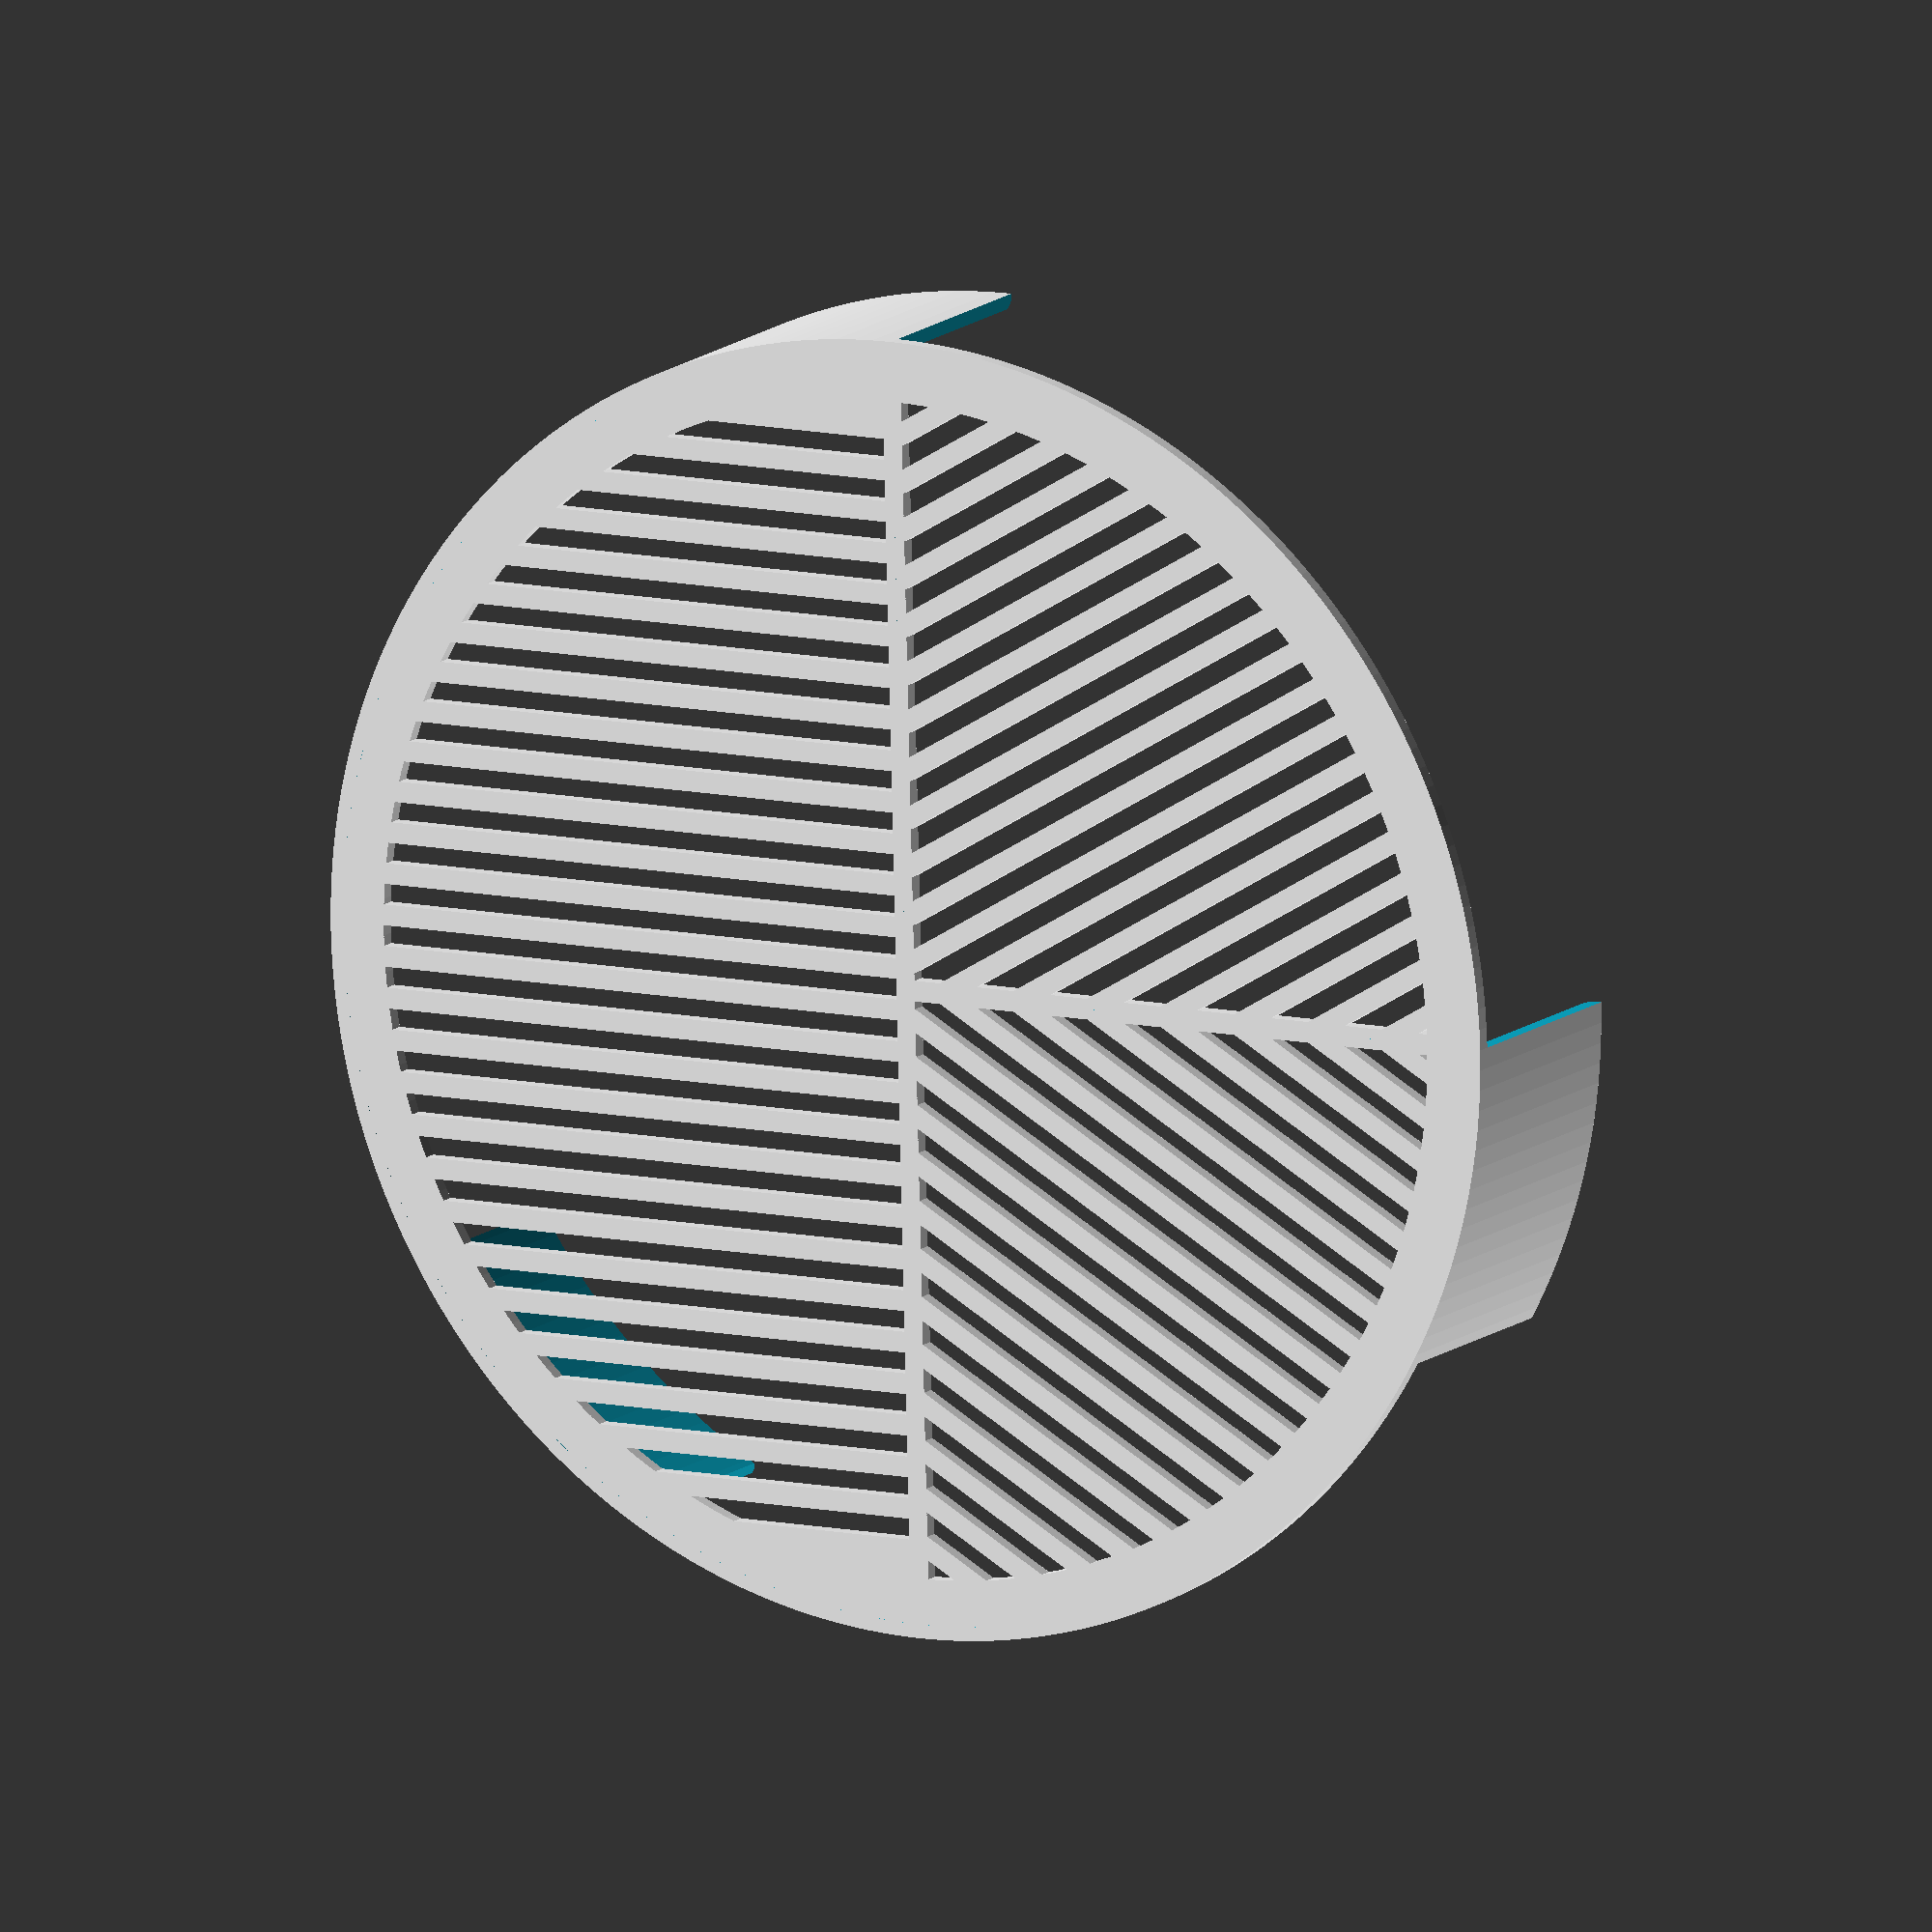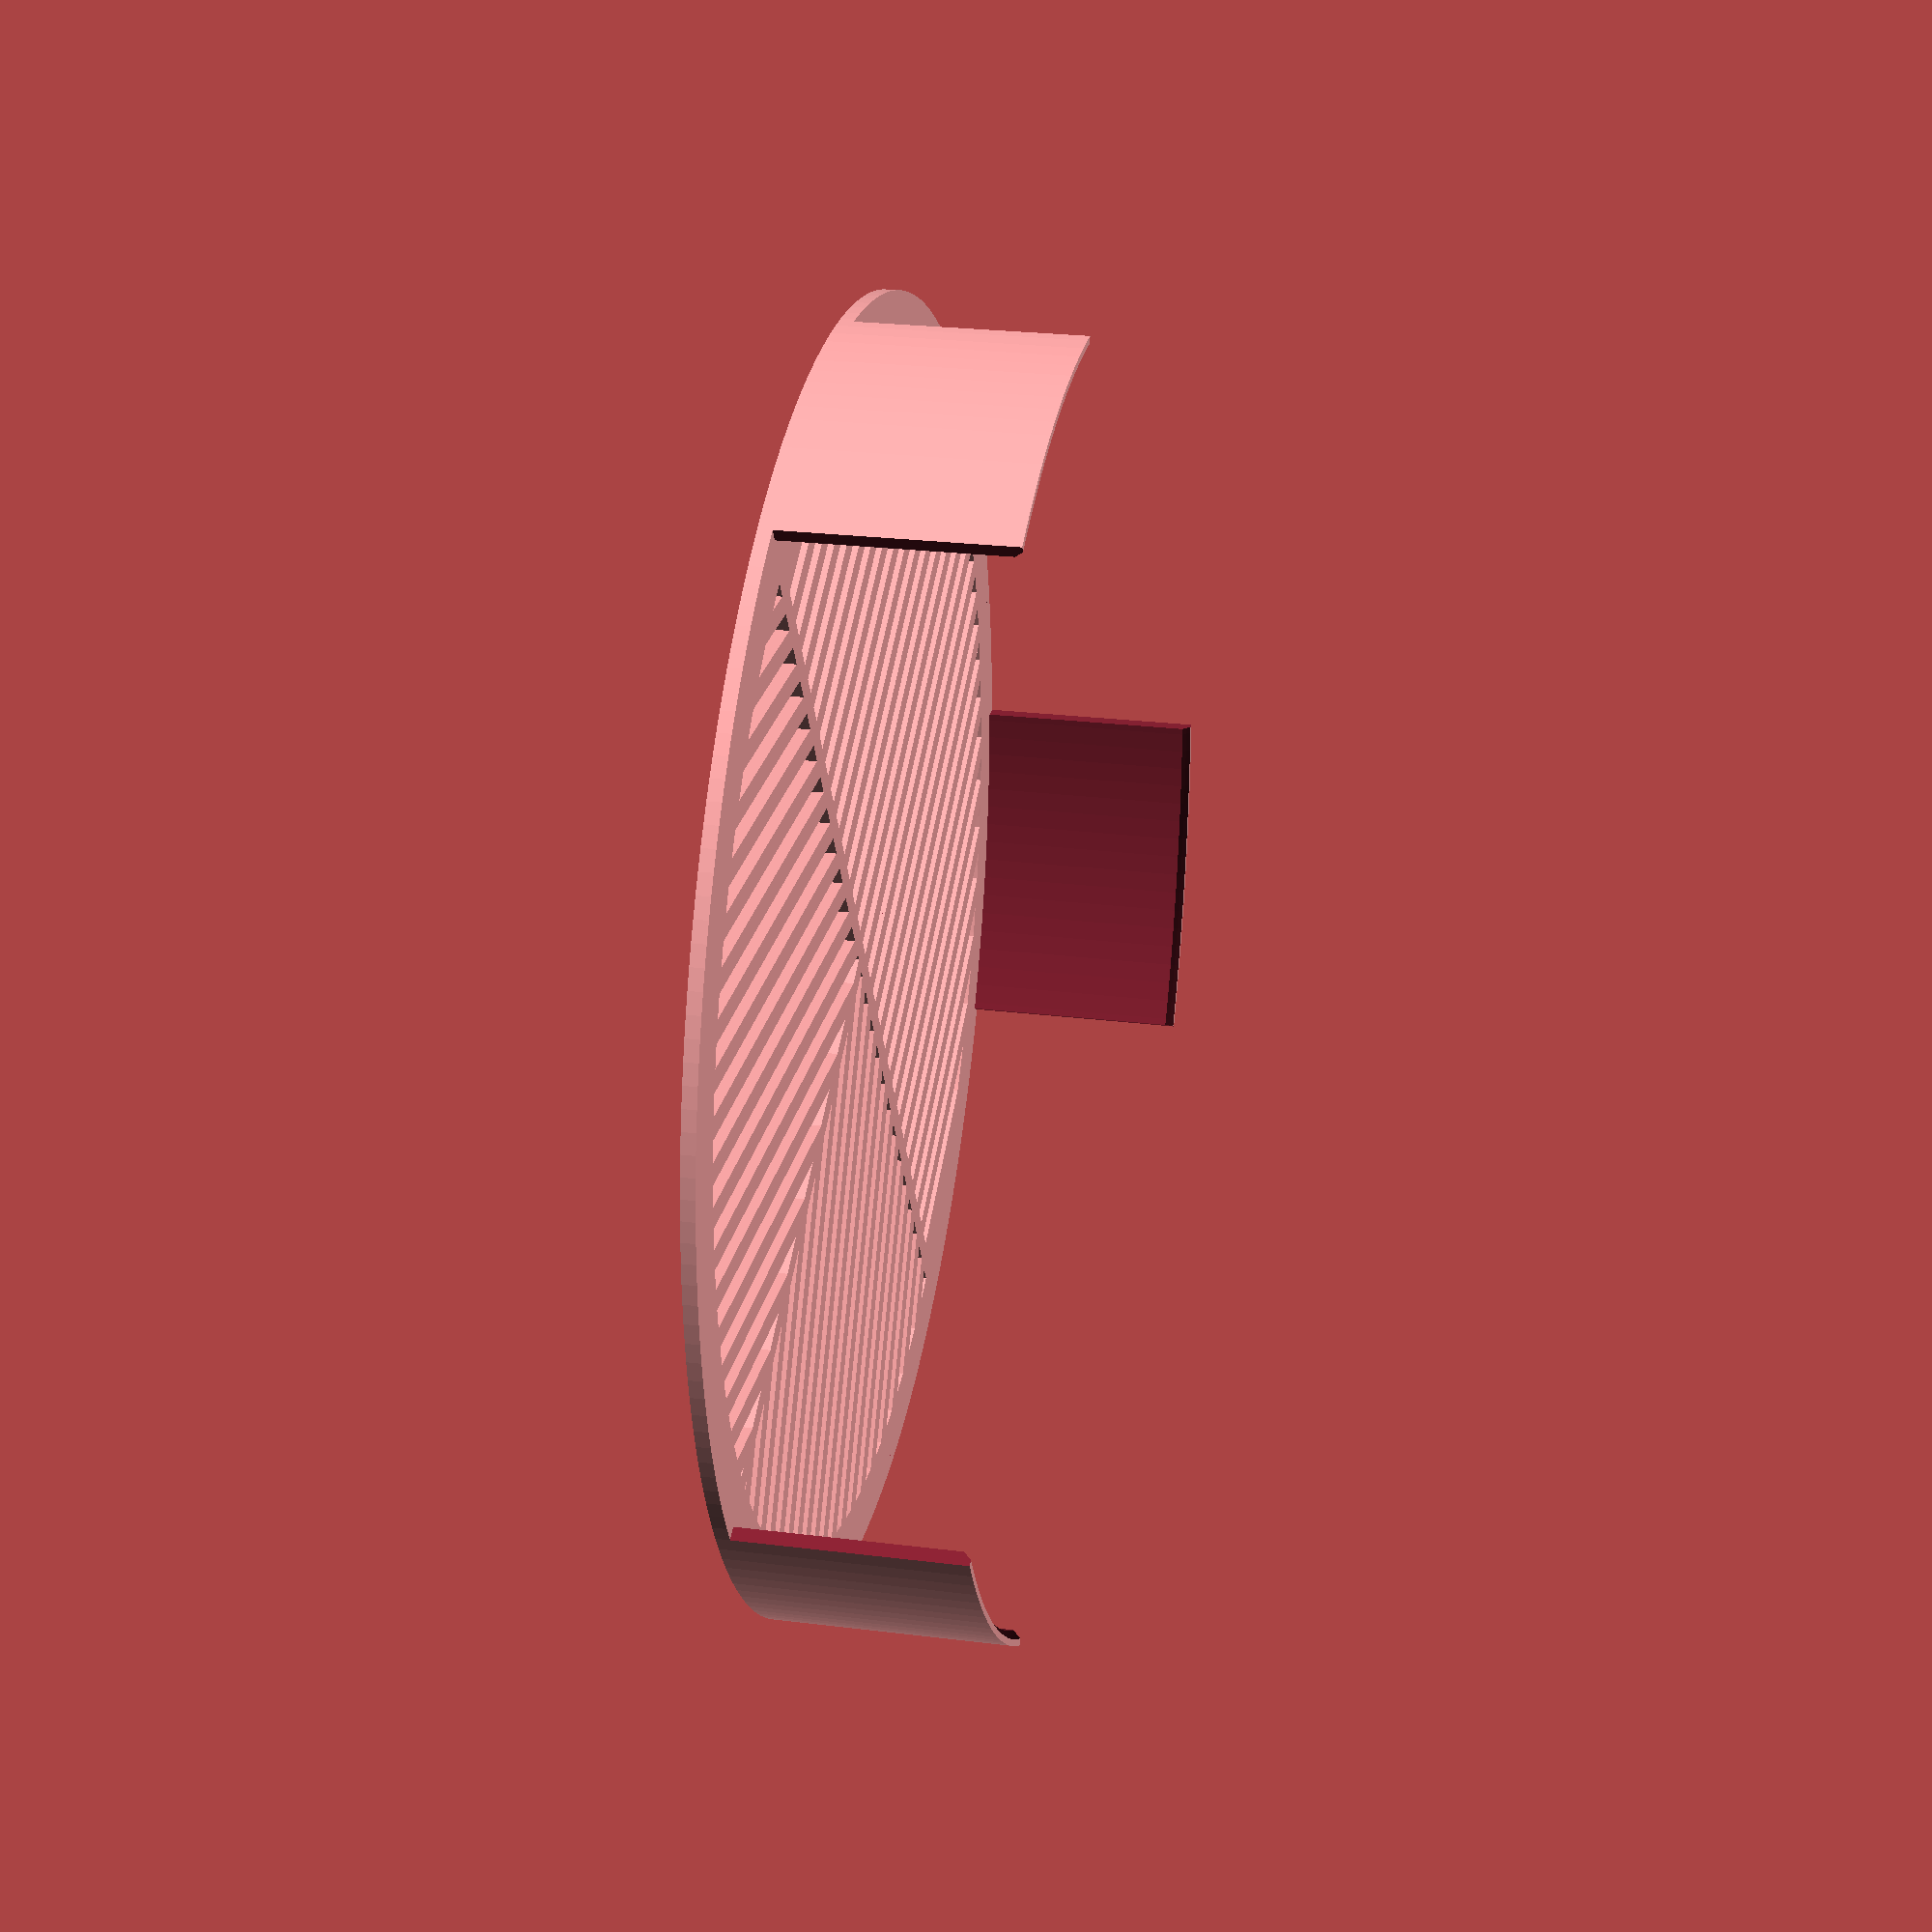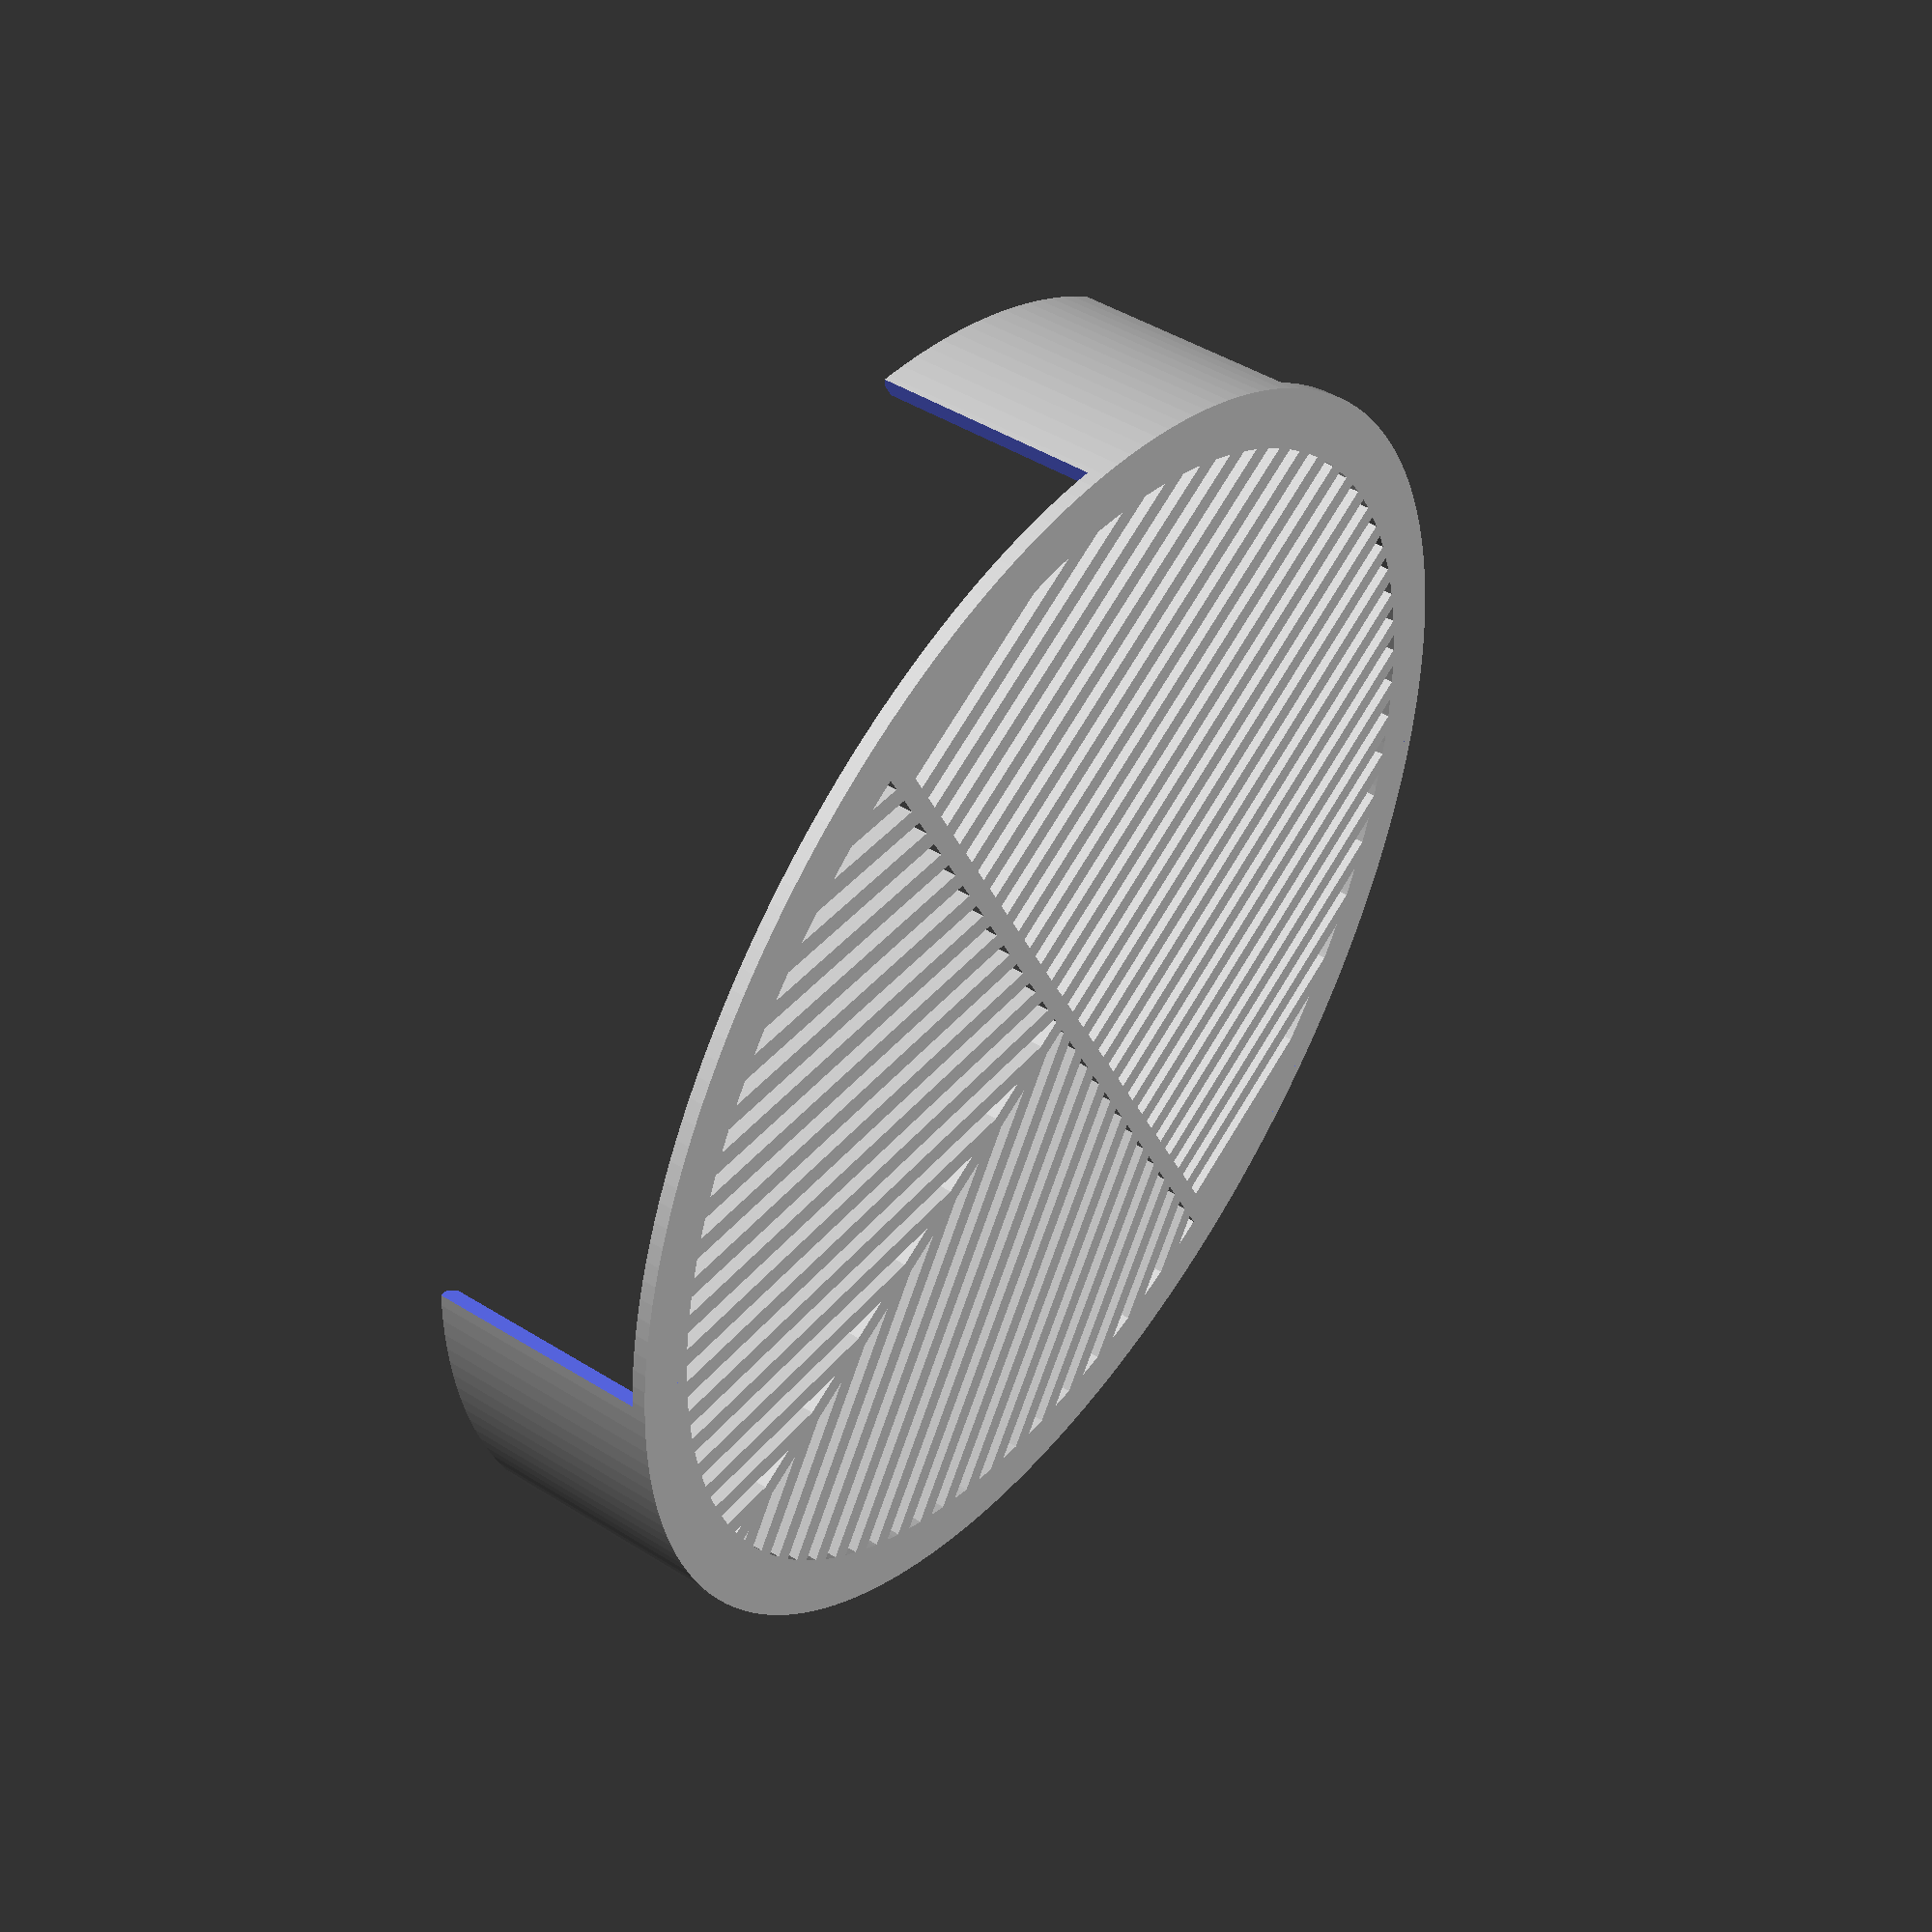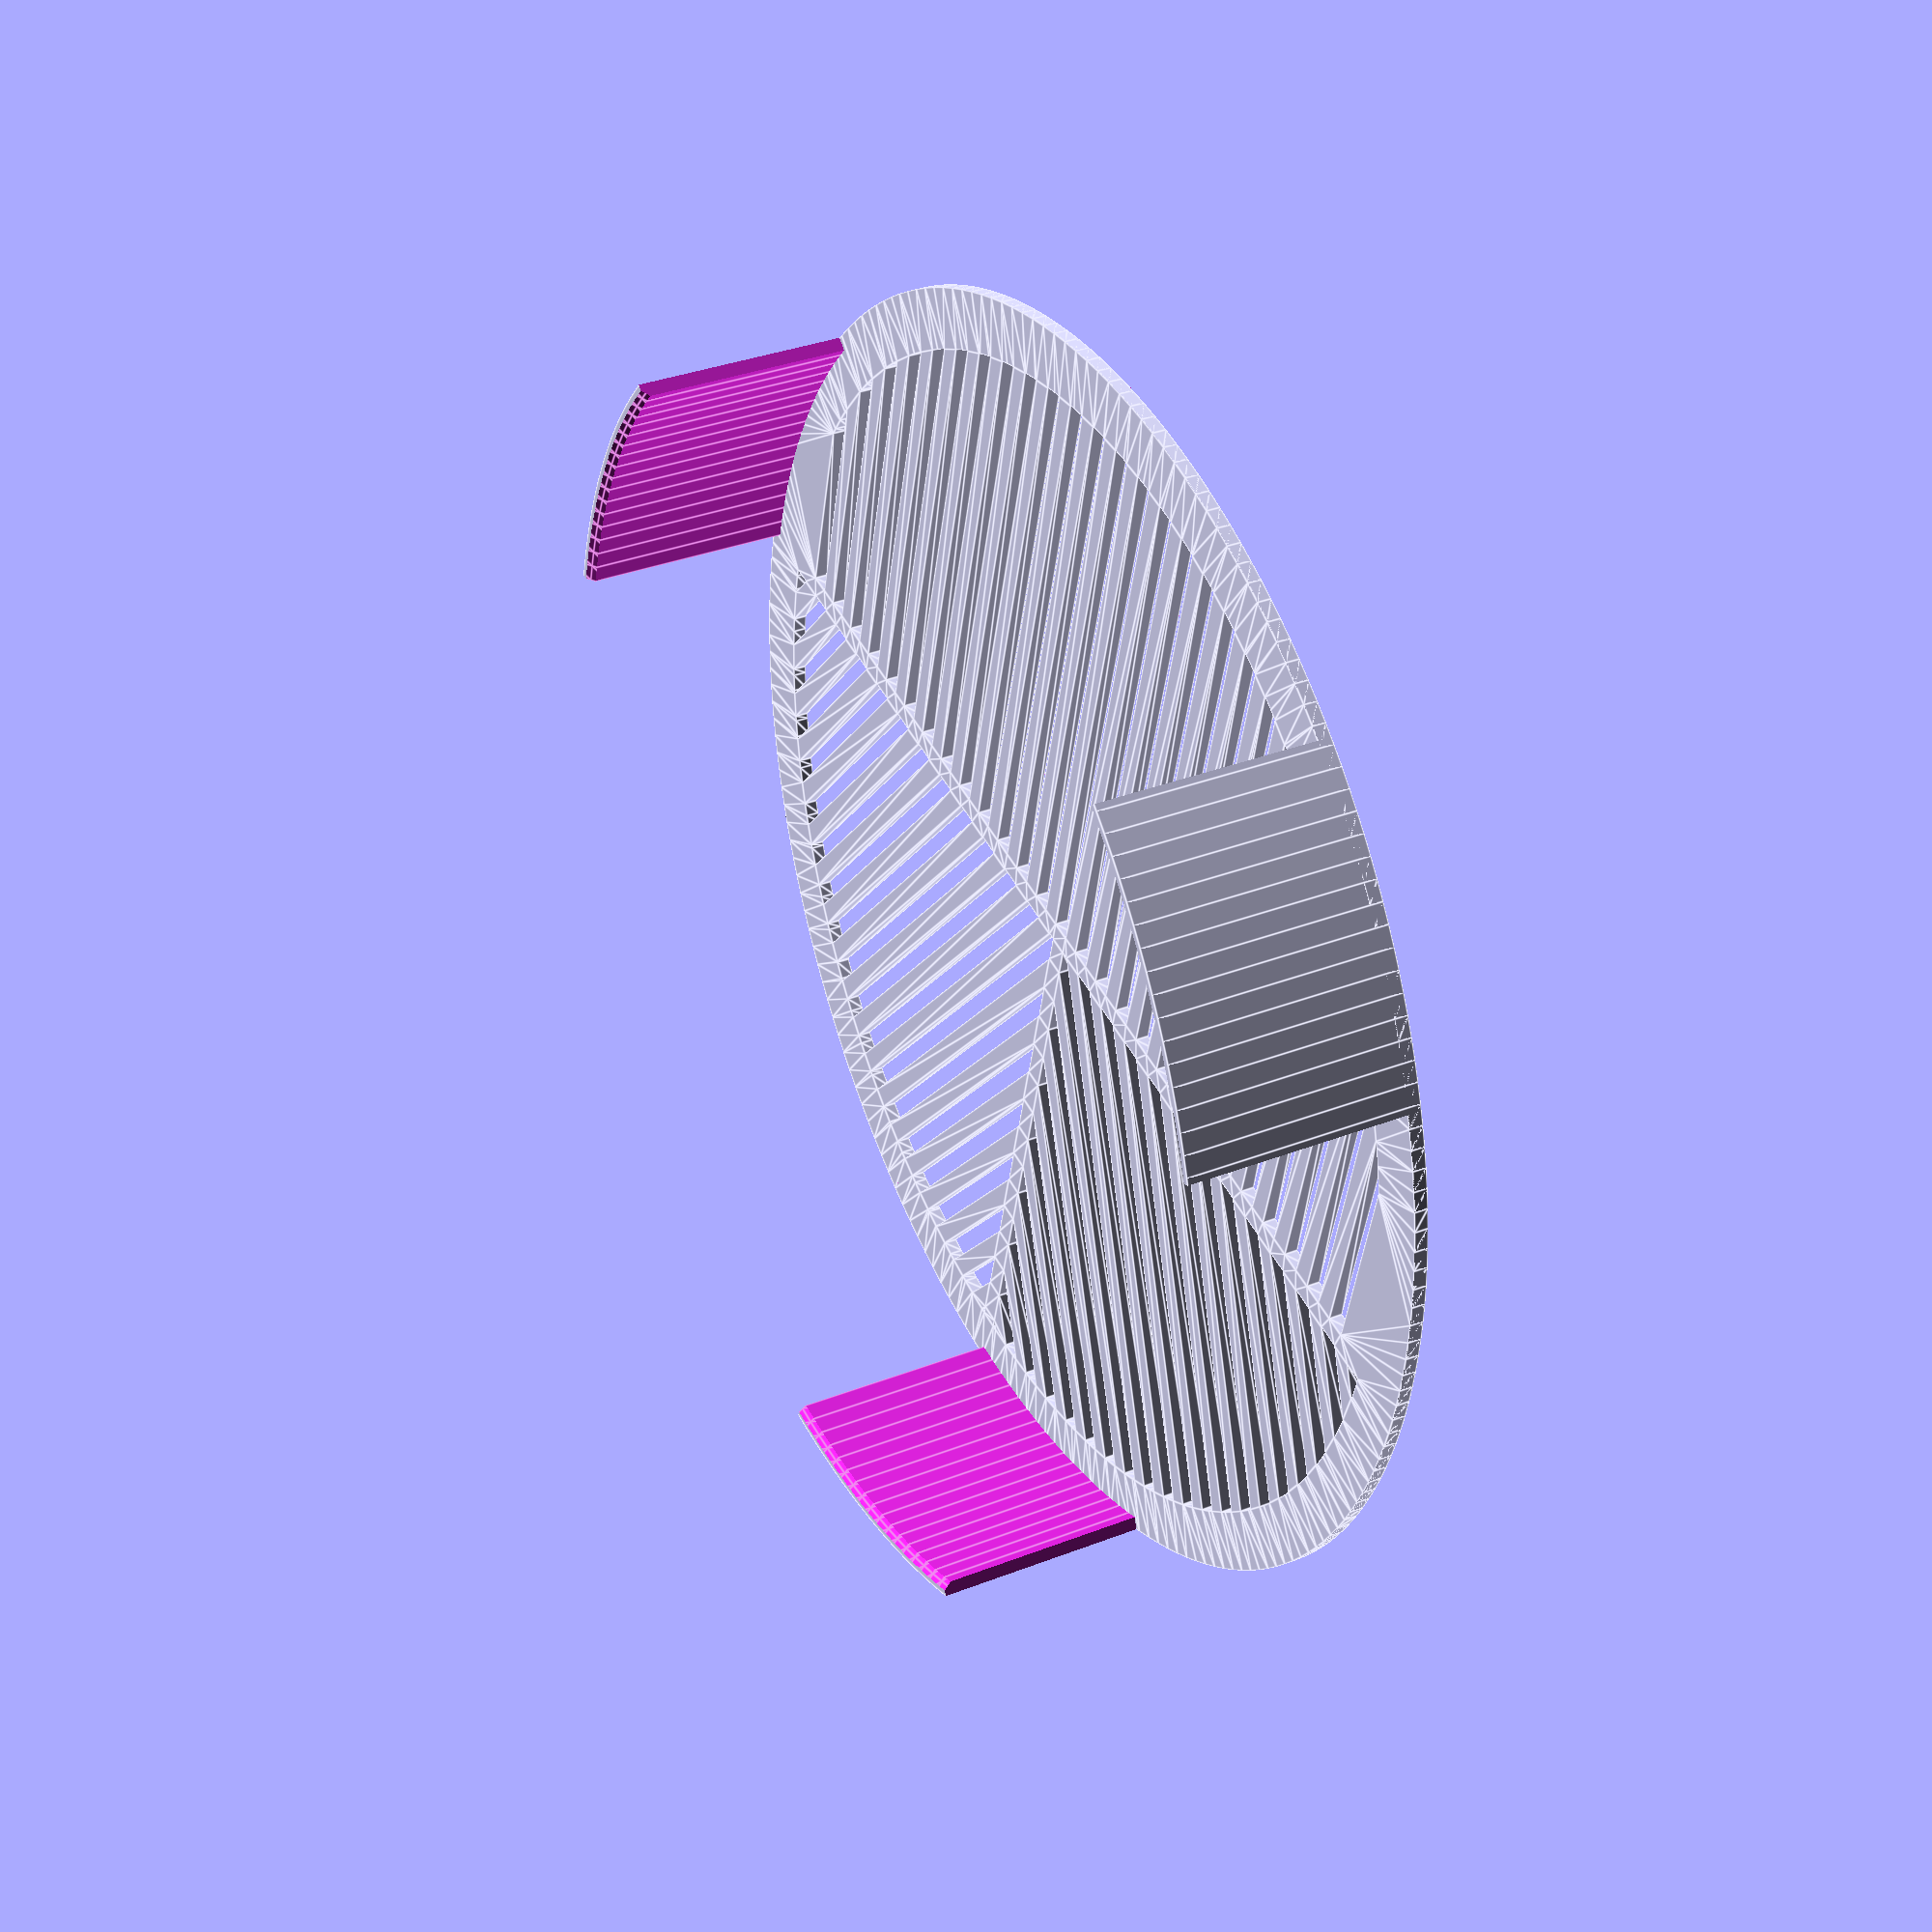
<openscad>
/*                                                 -*- c++ -*-
 * A Bahtinov mask generator fo DSLR lenses.
 * Units in mm,
 *
 * Copyright 2013-2018, Brent Burton, Eric Lofgren, Robert Rath
 * License: CC-BY-SA
 *
 * Updated: Brent Burton 2014-06-23
 */
 
/* 
 * Modified by Eric Lofgren 2016-07-18 to add external tabs.
 *
 * This is a modification of brentb's Bahtinov mask generator.
 * See his post for details. I added a way to have tabs extend on the outside
 * of my telescope. The number and size of tabs are parametrized in the scad
 * file. Be sure to specify the outer diameter of your telescope to make it
 * fit--the tabs are added beyond the specified diameter.
 * A pull-handle is not necessary and would make printing very difficult,
 * so I just commented it out.
 */
 
/*
 * Modified by Robert Rath 2018-03-12 to
 * 
 * a) Tabulated dimensions to suit a variety of DSLR Lenses.
 * b) Added chamfers to tabs.
 * c) Corrected the maths to allow arbitrary tab thickness.
 *
 * This modification extends Eric Lofgren's modifications to Brent Burton's
 * original Bahtinov mask generator specifically targeting a collection of
 * DSLR lenses rather than a single lens.
 * 
 * A table of lenses and their attributes is the source for mask creation.
 * Simply uncomment the lens you wish to create a mask for or add new
 * lenses to the table as per the layout in the SCAD file.
 *
 * Updated : Robert Rath 2018-03-12 : Added Sigma Sport 150-600mm
 *
 * Please let me know if you add new lenses and I will update this file.
 */

// List of Available Lenses
sigmaArt50mm                = 0;
canon100mmF28L              = 1;
canon70to20mmF28L2          = 2;
sigmaSport150to600mm        = 3;
optex6Inch                  = 4;

// Uncomment One Lens To Render 
Lens = sigmaArt50mm;
//Lens = canon100mmF28L;
//Lens = canon70to20mmF28L2;
//Lens = sigmaSport150to600mm;
Lens = optex6Inch;

// Attributes Index 
outerDiameterIndex          = 0; // The physical diameter of the lens.
apertureIndex               = 1; // The aperture diameter at the lens extremity.
gapIndex                    = 2; // The width of the gaps and the bars.
ringHeightIndex             = 3; // The height of the retaining ring. 
ringThicknessIndex          = 4; // The thickness of the retaining ring.

// Lens Details               [diameter, aperture, slot, height, ring]
sigmaArt50mmDetails         = [85.3,     74.0,     0.5,  15.0,   1.6 ];
canon100mmF28LDetails       = [76.7,     50.0,     0.5,  15.0,   1.6 ];
canon70to20mmF28L2Details   = [87.9,     76.0,     1.0,  15.0,   1.6 ];
sigmaSport150to600mmDetails = [117.9,    96.0,     1.5,  15.0,   1.6 ];
optex6InchDetails           = [183.8,    170.0,    3.0,  32.0,   2.0 ];

// Collection Of All Lenses 
Lenses = [sigmaArt50mmDetails, canon100mmF28LDetails, canon70to20mmF28L2Details, sigmaSport150to600mmDetails, optex6InchDetails];

// Interfere with the lens diameter in order to grip the lens.
ringTabInterference = 0.5;

// The diameter of the secondary mirror holder. If no secondary then set to 0.
centerHoleDiameter = 0;

// The number of ring pieces.
ringPieces = 3; 

// The angle of the three pieces in the retaining ring. Use (360/ringPieces) for a solid ring.
ringPiece = 30;

// The Rotation of he retaining ring pieces with respect to the mask (in degrees).
ringRotation = 0;

// Assign lens attributes
outerDiameter = Lenses[Lens][outerDiameterIndex]-ringTabInterference;
aperture      = Lenses[Lens][apertureIndex];
gap           = Lenses[Lens][gapIndex];
ringHeight    = Lenses[Lens][ringHeightIndex];
ringThickness = Lenses[Lens][ringThicknessIndex];

/* create a series of bars covering roughly one half of the
 * scope aperture. Located in the +X side.
 */
module bars(gap, width, num=5) {
    num = round(num);
    for (i=[-num:num]) {
        translate([width/2,i*2*gap]) square([width,gap], center=true);
    }
}

module bahtinovBars(gap,width) {
    numBars = aperture/2 / gap / 2 -1;
    // +X +Y bars
    intersection() {
        rotate([0,0,30]) bars(gap, width, numBars);
        square([outerDiameter/2, outerDiameter/2], center=false);
    }
    // +X -Y bars
    intersection() {
        rotate([0,0,-30]) bars(gap, width, numBars);
        translate([0,-outerDiameter/2]) square([outerDiameter/2, outerDiameter/2], center=false);
    }
    // -X bars
    rotate([0,0,180]) bars(gap, width, numBars);
}

$fn=200;
module bahtinov2D() {
    width = aperture/2;
    difference() {                          // overall plate minus center hole
        union() {
            difference() {                  // trims the mask to aperture size
                circle(r=aperture/2+1);
                bahtinovBars(gap,width);
            }
            difference() {                  // makes the outer margin
                circle(r=outerDiameter/2+ringThickness);  // Re-written to make the ringThickness independent.
                circle(r=aperture/2);
            }
            // Add horizontal and vertical structural bars:
            square([gap,2*(aperture/2+1)], center=true);
            translate([aperture/4,0]) square([aperture/2+1,gap], center=true);
            // Add center hole margin if needed:
            if (centerHoleDiameter > 0 && centerHoleDiameter < outerDiameter) {
                circle(r=(centerHoleDiameter+gap)/2);
            }
        }
        // subtract center hole if needed
        if (centerHoleDiameter > 0 && centerHoleDiameter < outerDiameter) {
            circle(r=centerHoleDiameter/2+1);
        }
    }
}

module pie_slice(r = 10, deg = 30) {
    degn = (deg % 360 > 0) ? deg % 360 : deg % 360;
    echo(degn);
    difference() {
        circle(r);
        if (degn > 180) intersection_for(a = [0, 180 - degn]) rotate(a) translate([-r, 0, 0]) #square(r * 2);
        else union() for(a = [0, 180 - degn]) rotate(a) translate([-r, 0, 0]) square(r * 2);
    }
}


module retainingring(){
    difference()
    {
        cylinder(h=ringHeight+2,d=outerDiameter+2*ringThickness);
        translate([0,0,-1])cylinder(h=ringHeight+4,d=outerDiameter);
        for(angle=[0:360/ringPieces:359])
        {
            rotate([0,0,angle])
            linear_extrude(height=ringHeight+4)
            pie_slice(r=outerDiameter/2+2*ringThickness,deg=360/ringPieces-ringPiece);    
        }

        // chamfer the leading edges of the clips 
        translate([0,0,ringHeight+(ringThickness/2)+(outerDiameter-sqrt(10*sqrt(2)))/2])
        {
            sphere(sqrt(2*((ringThickness/2)+(outerDiameter-sqrt(10*sqrt(2)))/2)*((ringThickness/2)+(outerDiameter-sqrt(10*sqrt(2)))/2)));
        }    
    }
}

union() {
    linear_extrude(height=2) bahtinov2D();
    // add a little handle //Eric removed so it would print easier
    // translate([outerDiameter/2-gap,0,0]) cylinder(r=gap/2, h=12);
    
    //add a retaining ring
    rotate([0,0,ringRotation]) retainingring();
}

</openscad>
<views>
elev=346.6 azim=181.5 roll=210.1 proj=o view=solid
elev=335.4 azim=149.2 roll=281.6 proj=p view=wireframe
elev=134.5 azim=206.6 roll=54.1 proj=p view=solid
elev=146.4 azim=284.1 roll=118.0 proj=p view=edges
</views>
